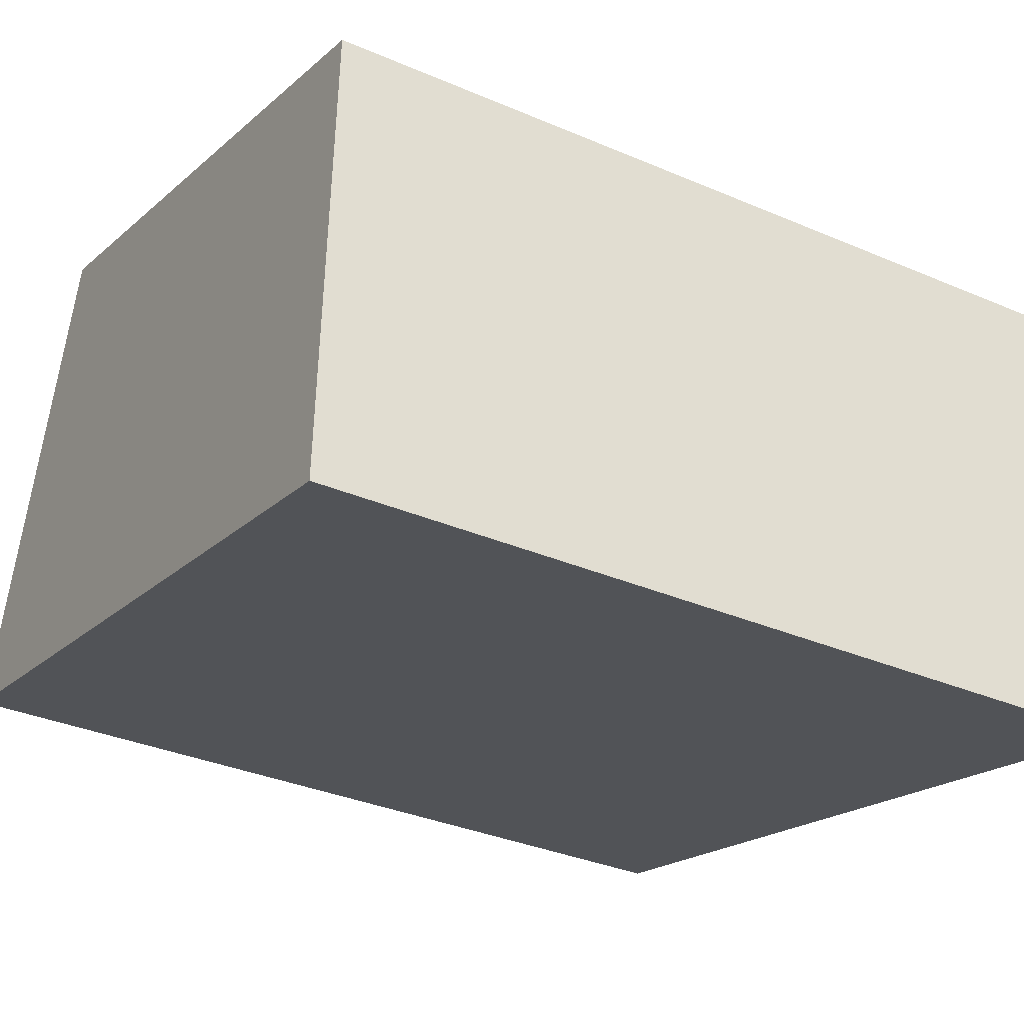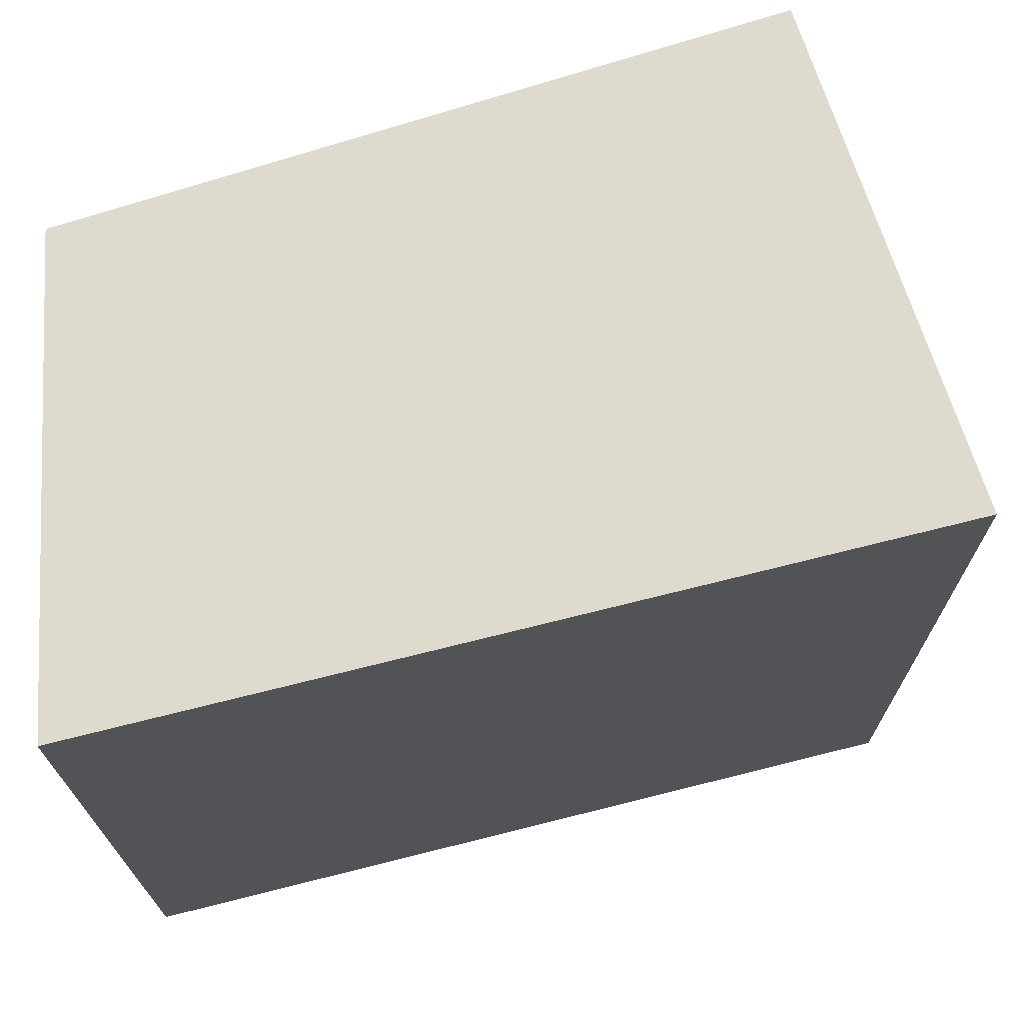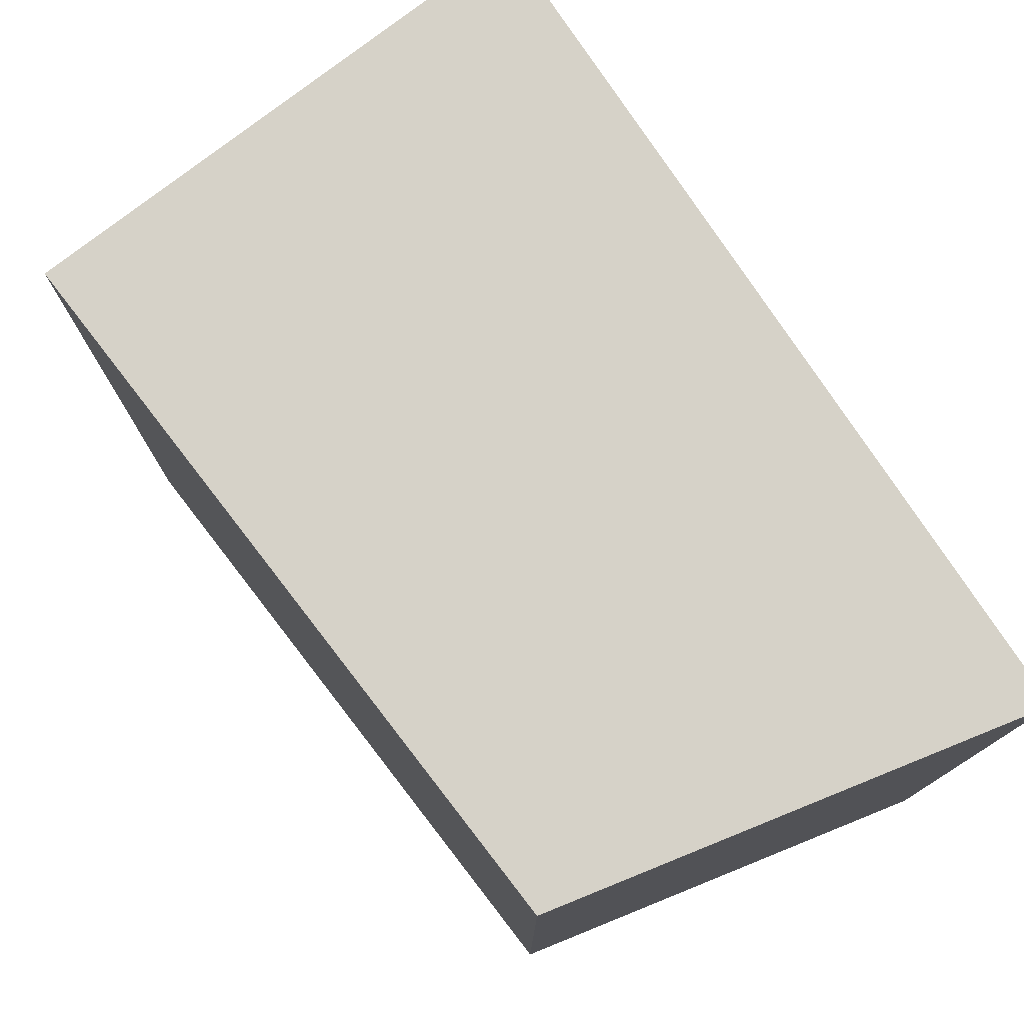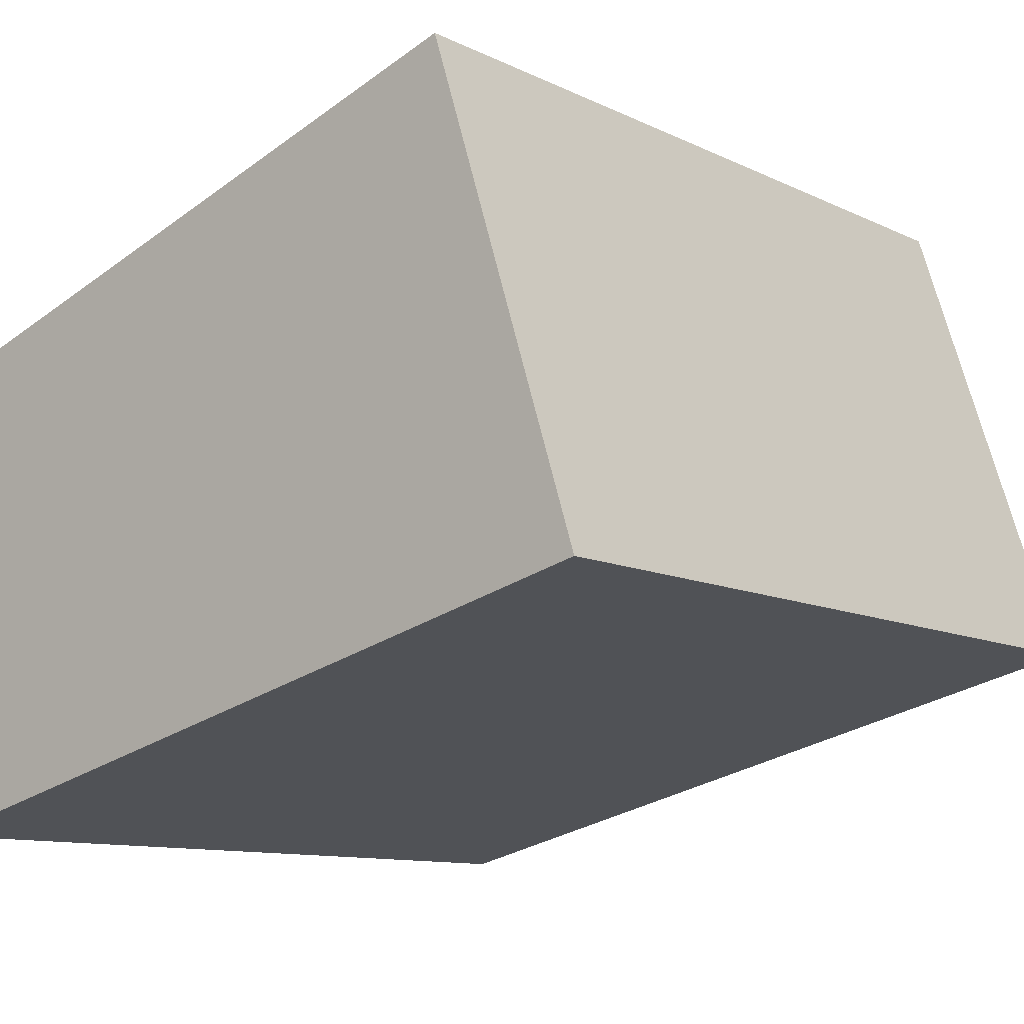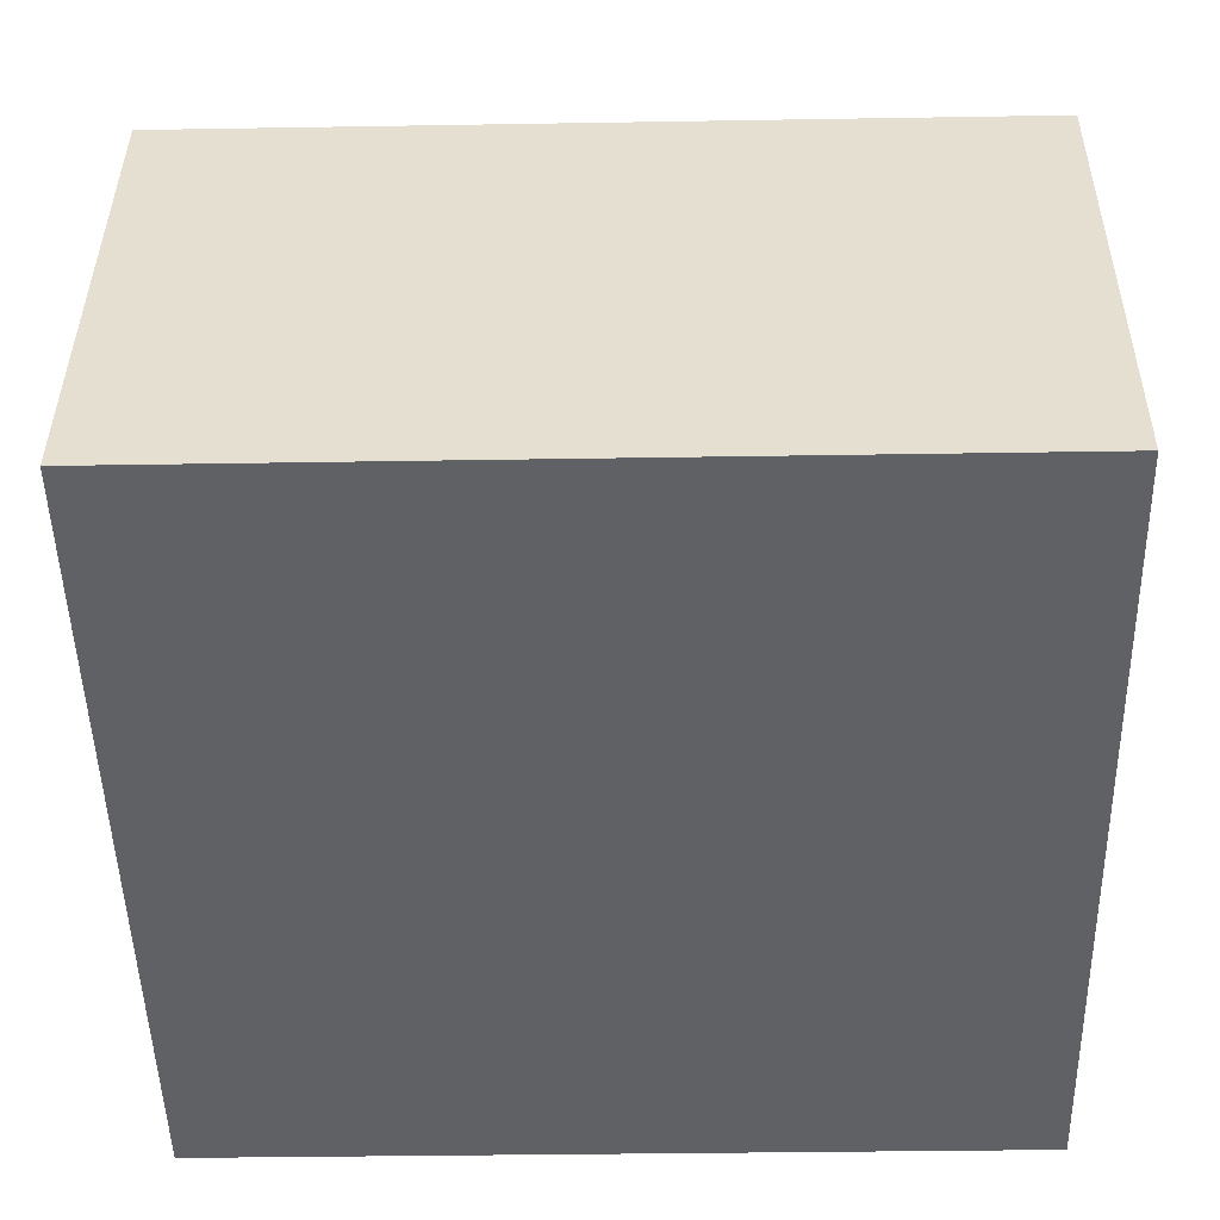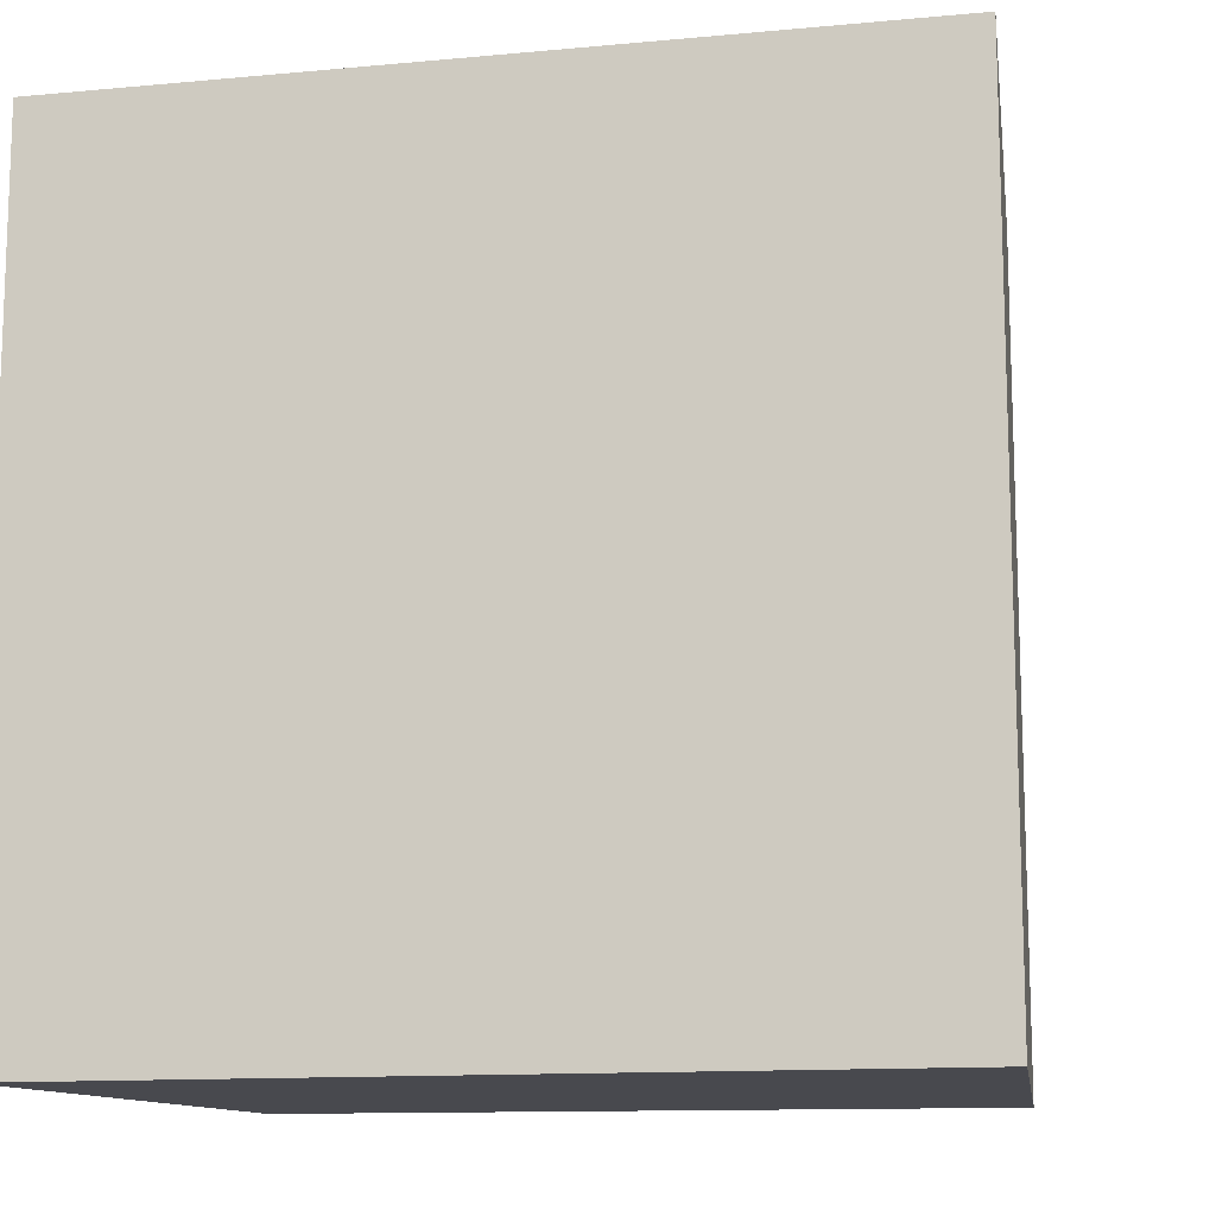
<metadata>
{"format":"obj","ext":"obj","renderer":"f3d","projection":"perspective","resolution":1024,"background":"white","views":[{"elev":-34.1,"azim":59.9,"up":"+Z"},{"elev":71.3,"azim":179.6,"up":"+Y"},{"elev":78.0,"azim":70.1,"up":"+Y"},{"elev":-10.6,"azim":-140.1,"up":"+Z"},{"elev":-34.3,"azim":-88.7,"up":"+Z"},{"elev":-12.7,"azim":-154.0,"up":"+Y"}]}
</metadata>
<code>
v  0.541 2.888 1.698
v  2.813 2.888 -0.686
v  0 2.888 1.768e-16
v  2.874 2.888 0.949
v  2.813 4.201e-17 -0.686
v  0 0 0
v  0.541 -1.04e-16 1.698
v  2.874 -5.811e-17 0.949
g defaultobject
f 1 2 3
f 2 1 4
f 5 3 2
f 3 5 6
f 6 1 3
f 1 6 7
f 7 4 1
f 4 7 8
f 8 2 4
f 2 8 5
f 8 6 5
f 6 8 7

</code>
